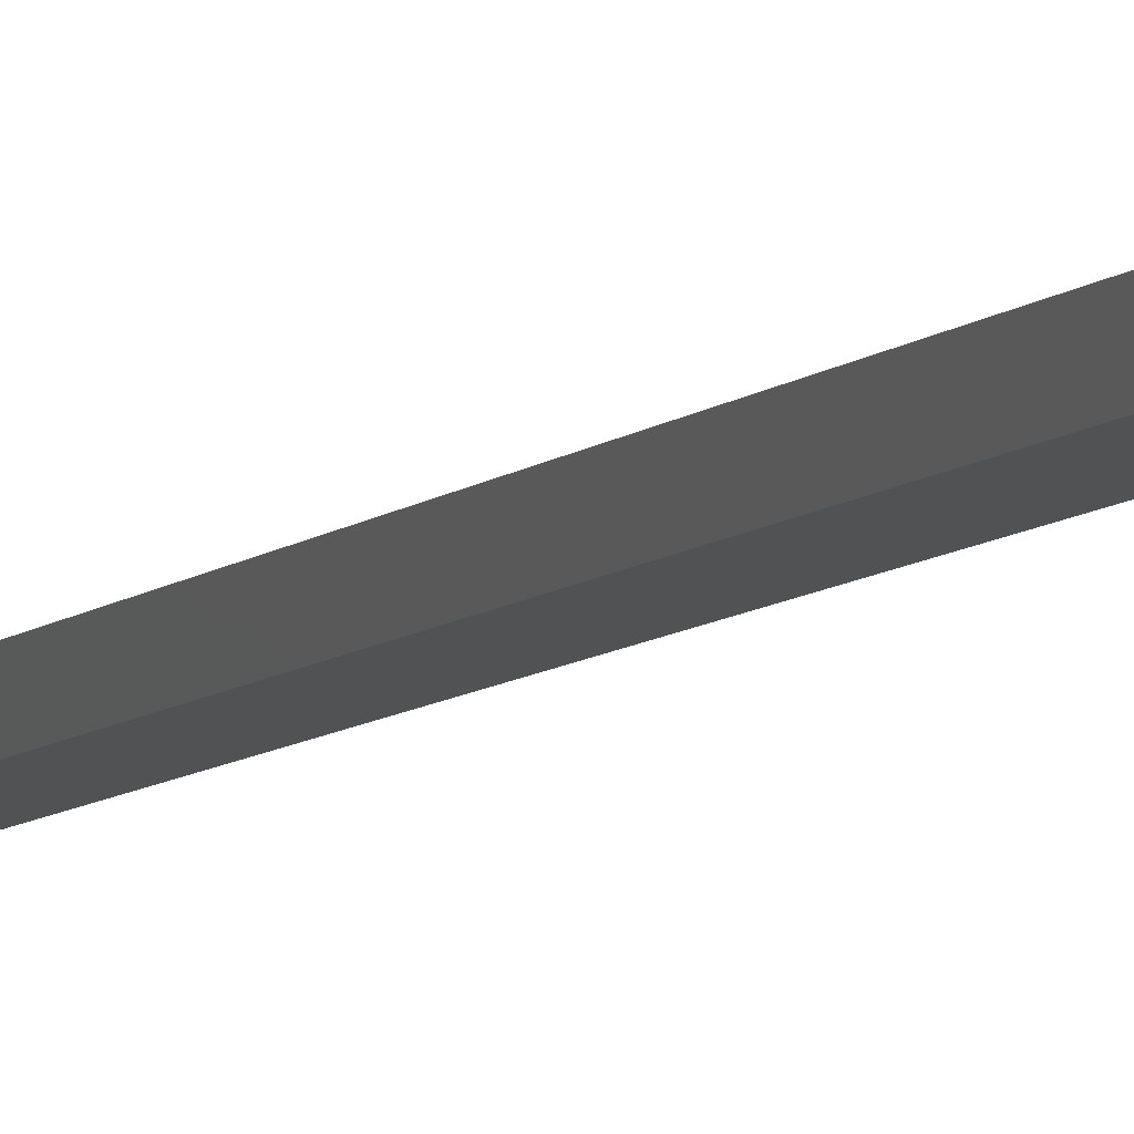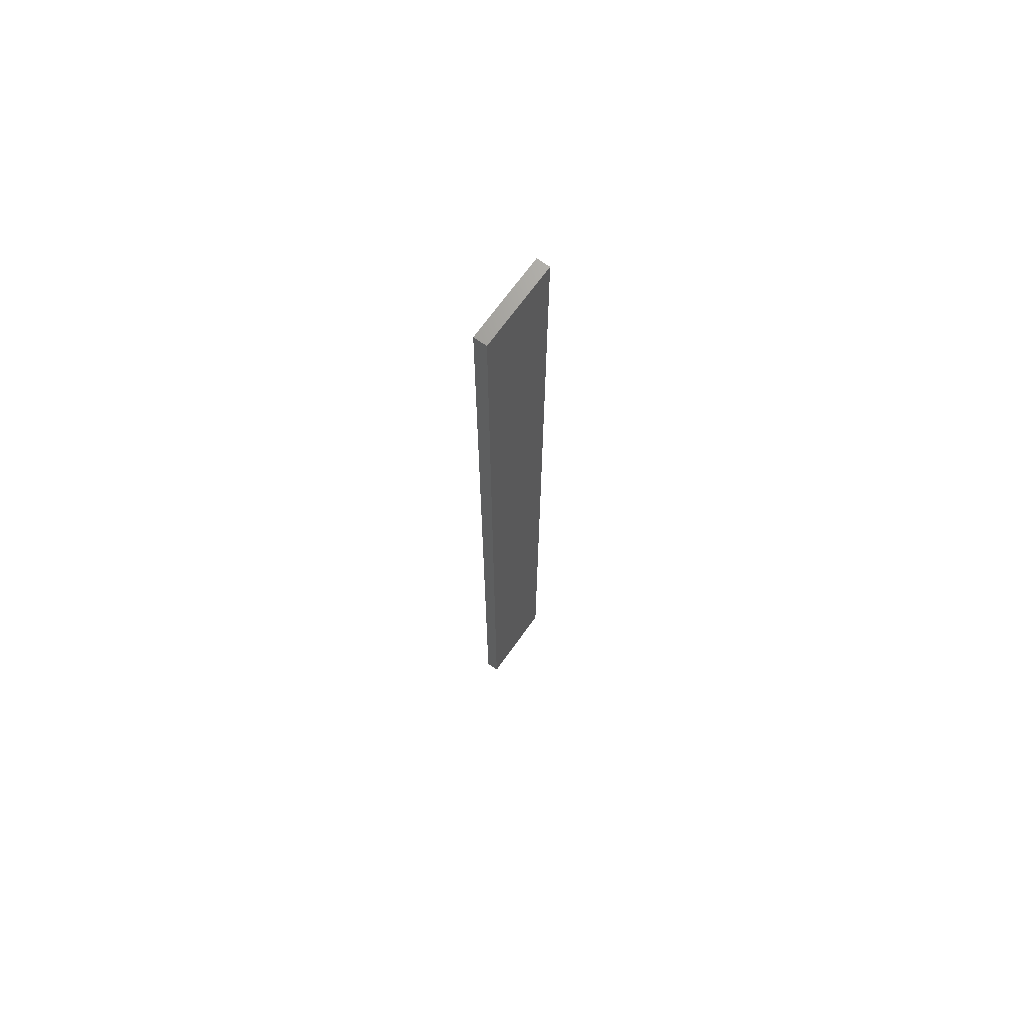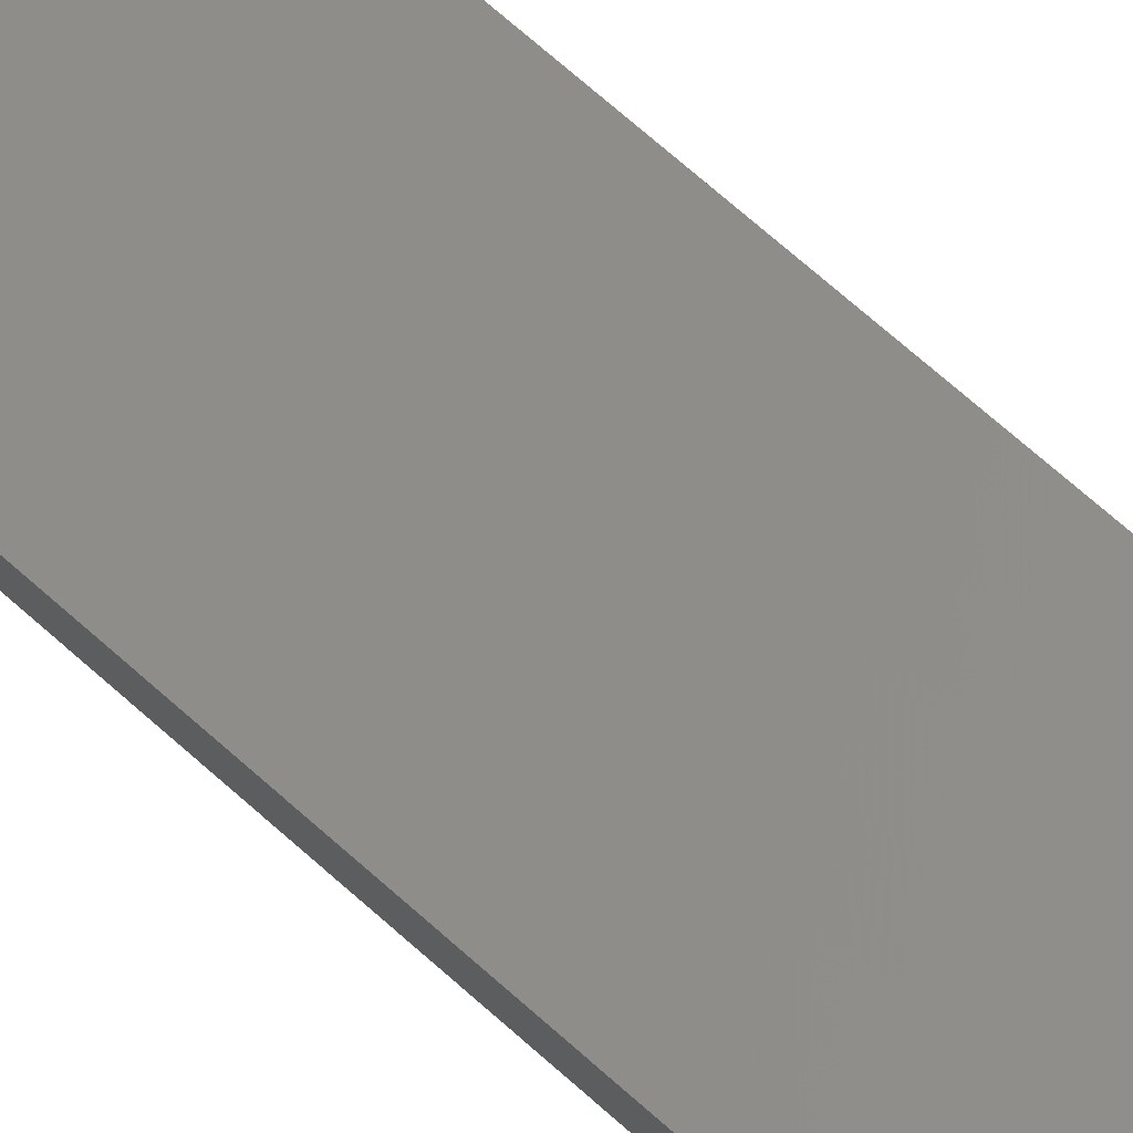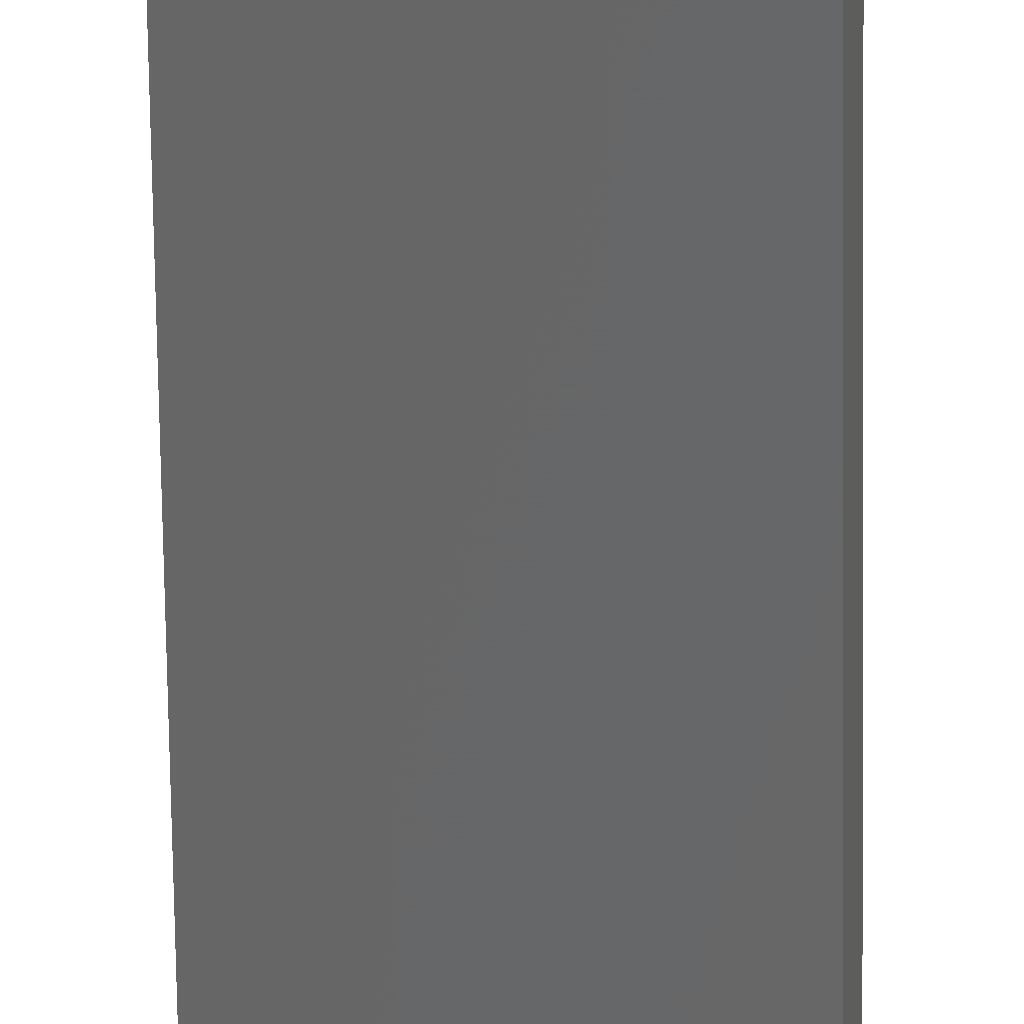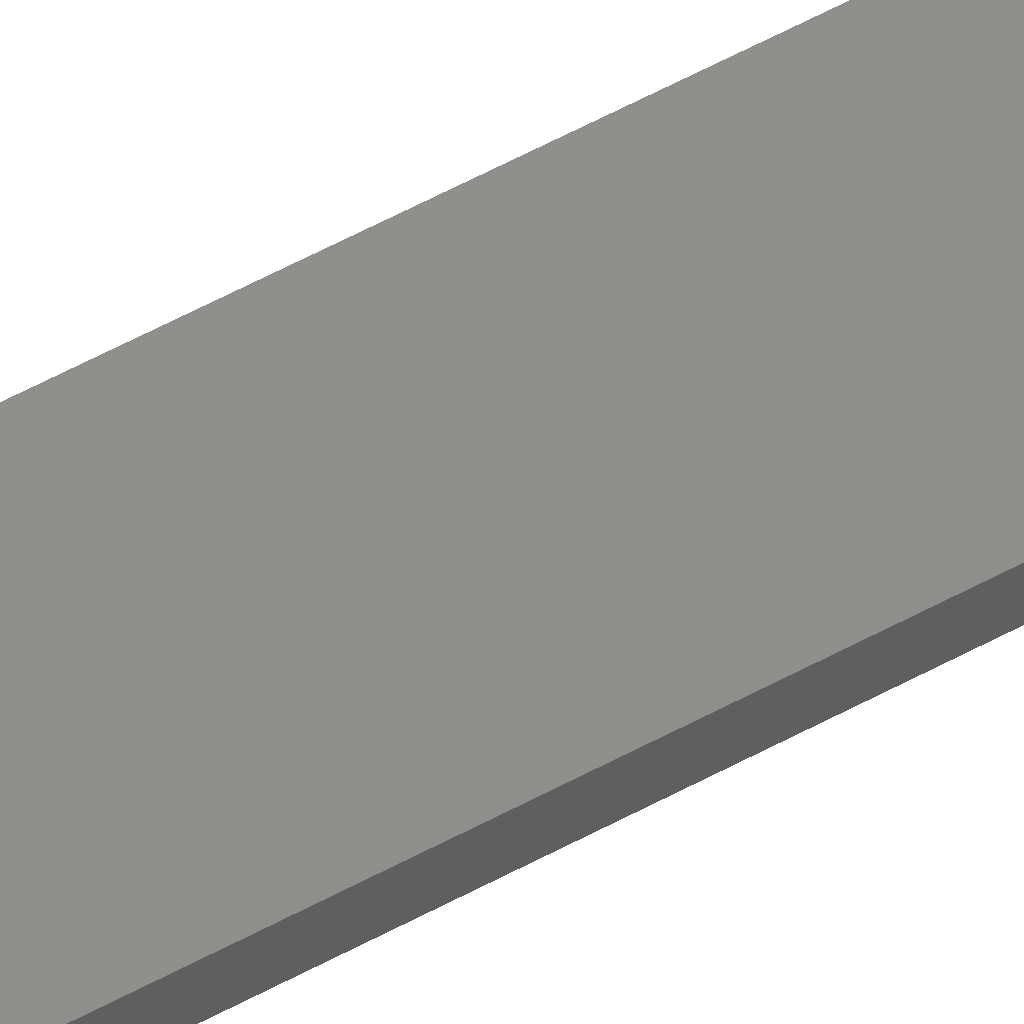
<metadata>
{"format":"stl","ext":"stl","renderer":"f3d","projection":"perspective","resolution":1024,"background":"white","views":[{"elev":-6.4,"azim":160.1,"up":"+Y"},{"elev":69.5,"azim":113.5,"up":"+Z"},{"elev":53.7,"azim":136.2,"up":"+Y"},{"elev":-56.2,"azim":0.7,"up":"+Y"},{"elev":67.2,"azim":-117.4,"up":"+Y"}]}
</metadata>
<code>
# stl→obj: 16 verts, 28 faces
v -19.15 -2.377 -270.1
v -19.15 -2.377 -266.6
v -19.26 -2.355 -266.6
v -19.26 -2.355 -270.1
v -19.37 -2.332 -266.6
v -19.37 -2.332 -270.1
v -19.47 -2.309 -270.1
v -19.47 -2.309 -266.6
v -19.46 -2.26 -266.6
v -19.46 -2.26 -270.1
v -19.14 -2.328 -266.6
v -19.25 -2.306 -270.1
v -19.25 -2.306 -266.6
v -19.36 -2.283 -266.6
v -19.14 -2.328 -270.1
v -19.36 -2.283 -270.1
f 1 2 3
f 4 3 5
f 4 1 3
f 6 4 5
f 7 5 8
f 7 6 5
f 7 9 10
f 8 9 7
f 11 12 13
f 13 12 14
f 15 12 11
f 14 16 9
f 12 16 14
f 16 10 9
f 15 11 1
f 11 2 1
f 14 9 8
f 5 14 8
f 3 13 14
f 3 14 5
f 2 11 13
f 2 13 3
f 16 6 10
f 10 6 7
f 12 4 16
f 16 4 6
f 15 1 12
f 12 1 4

</code>
